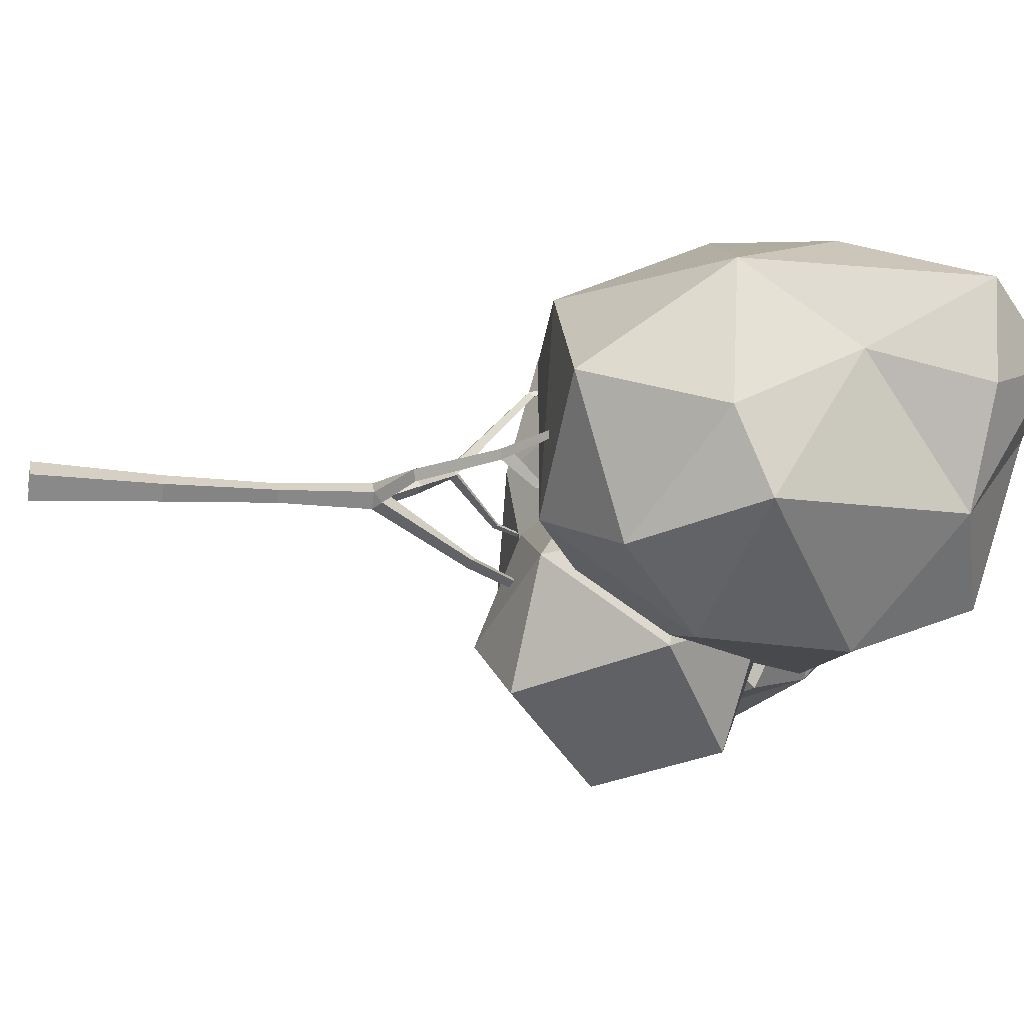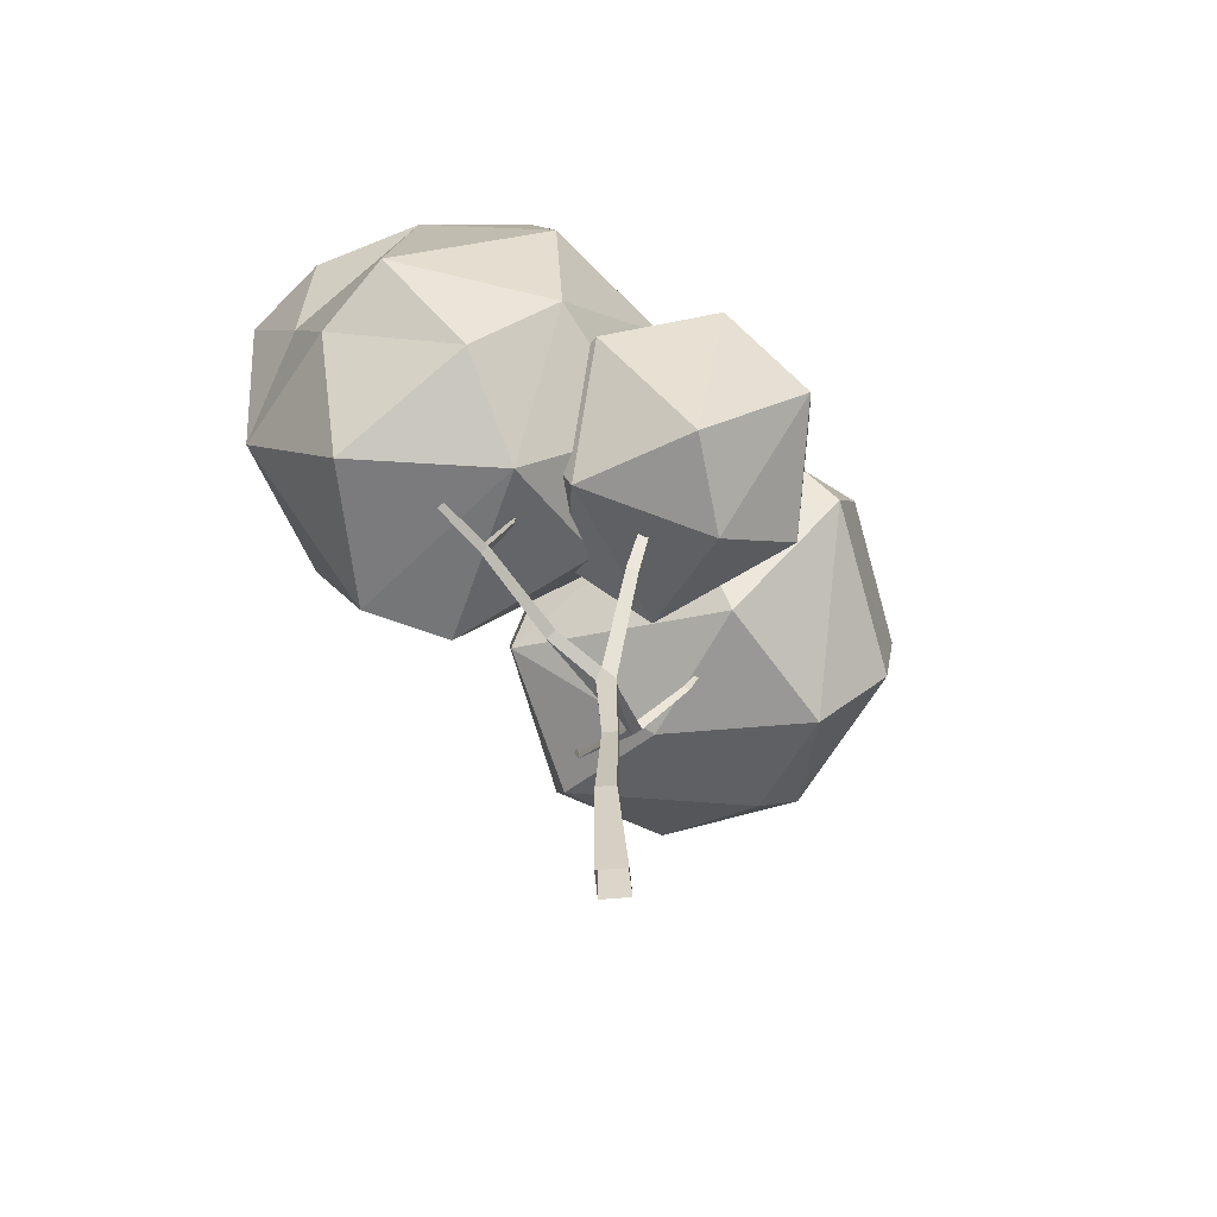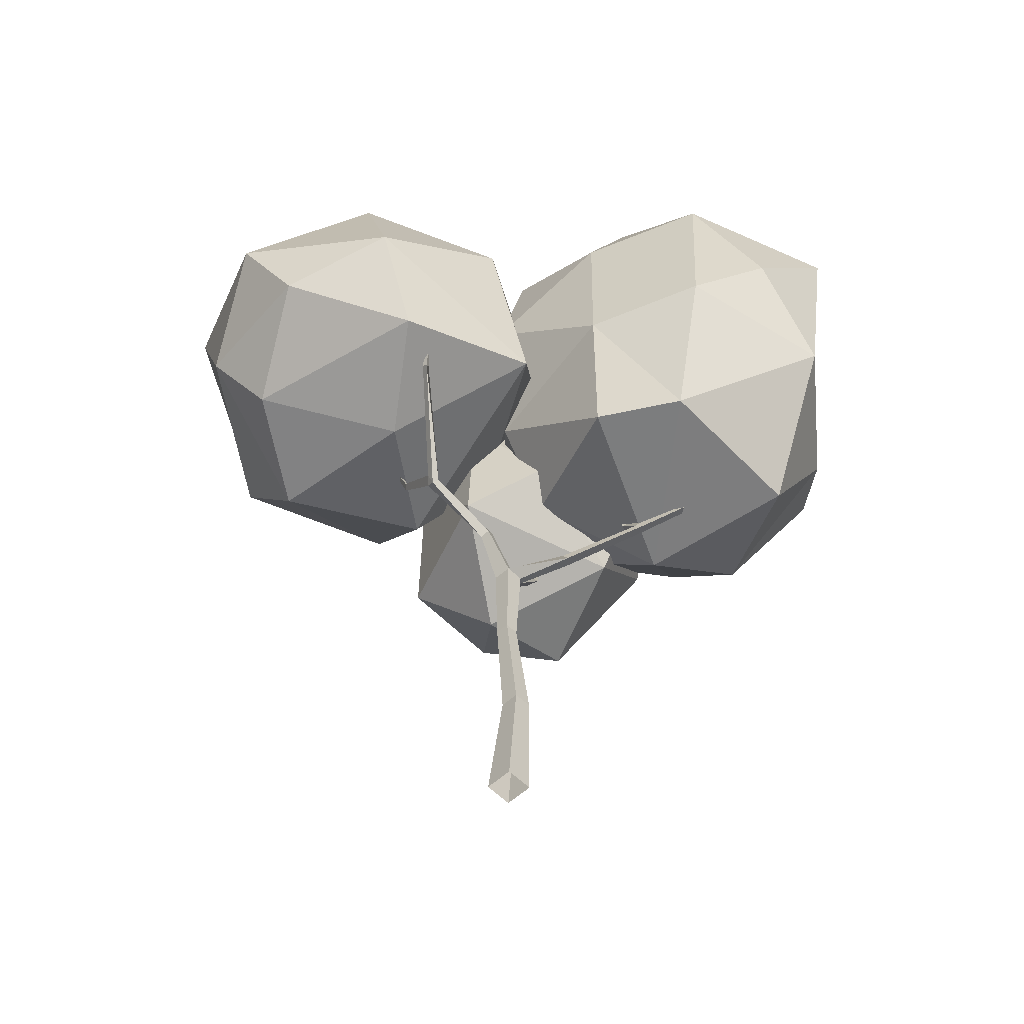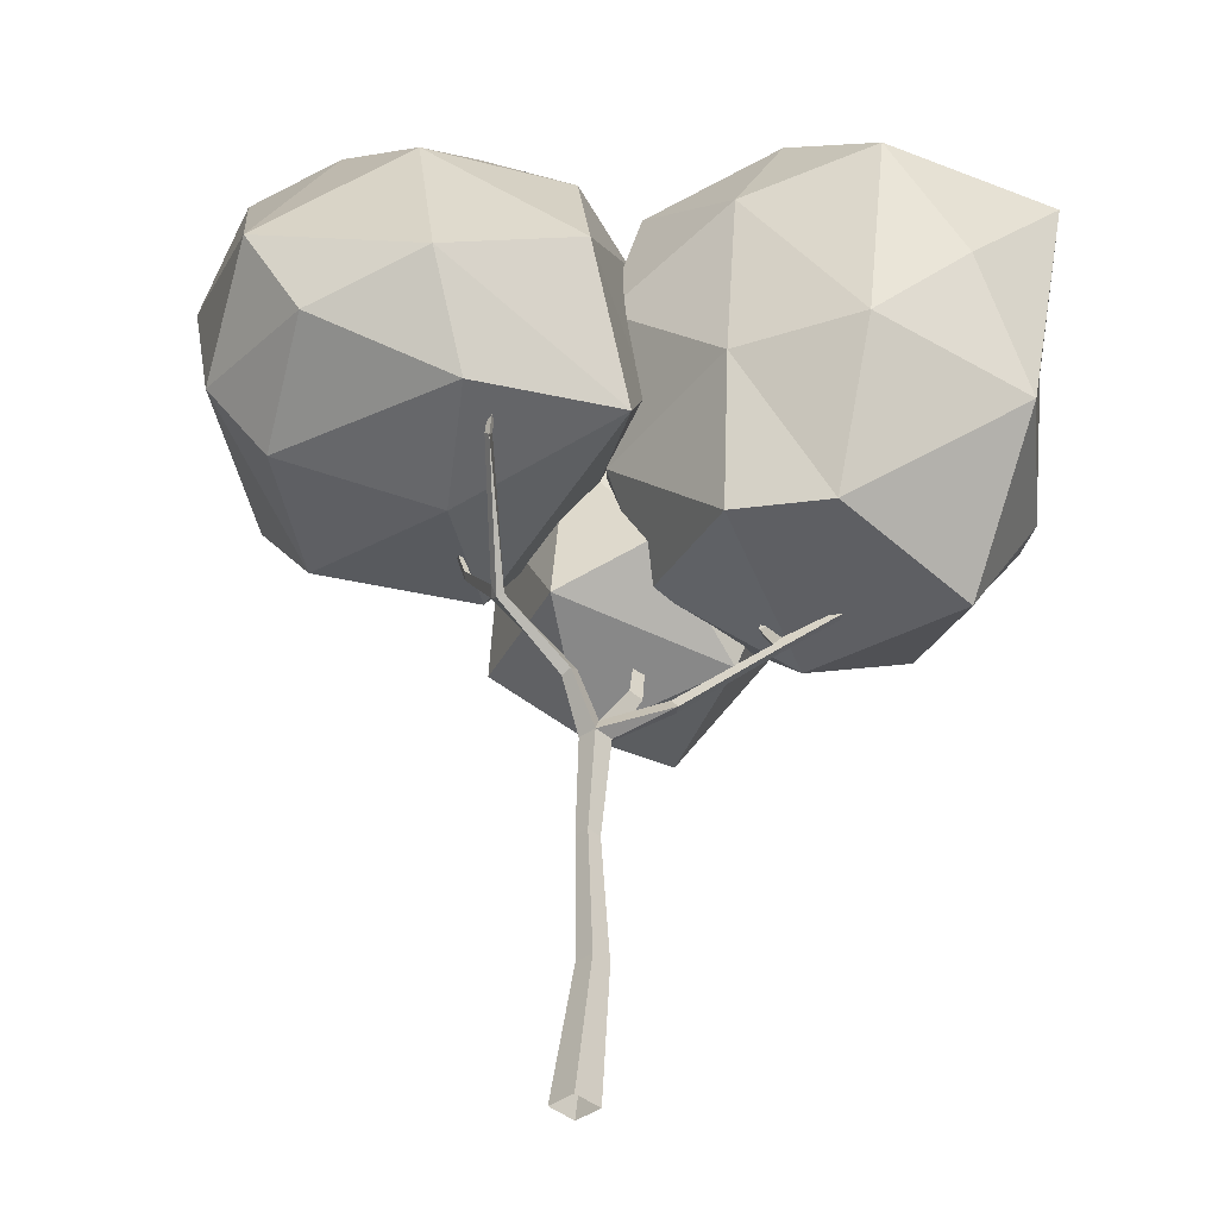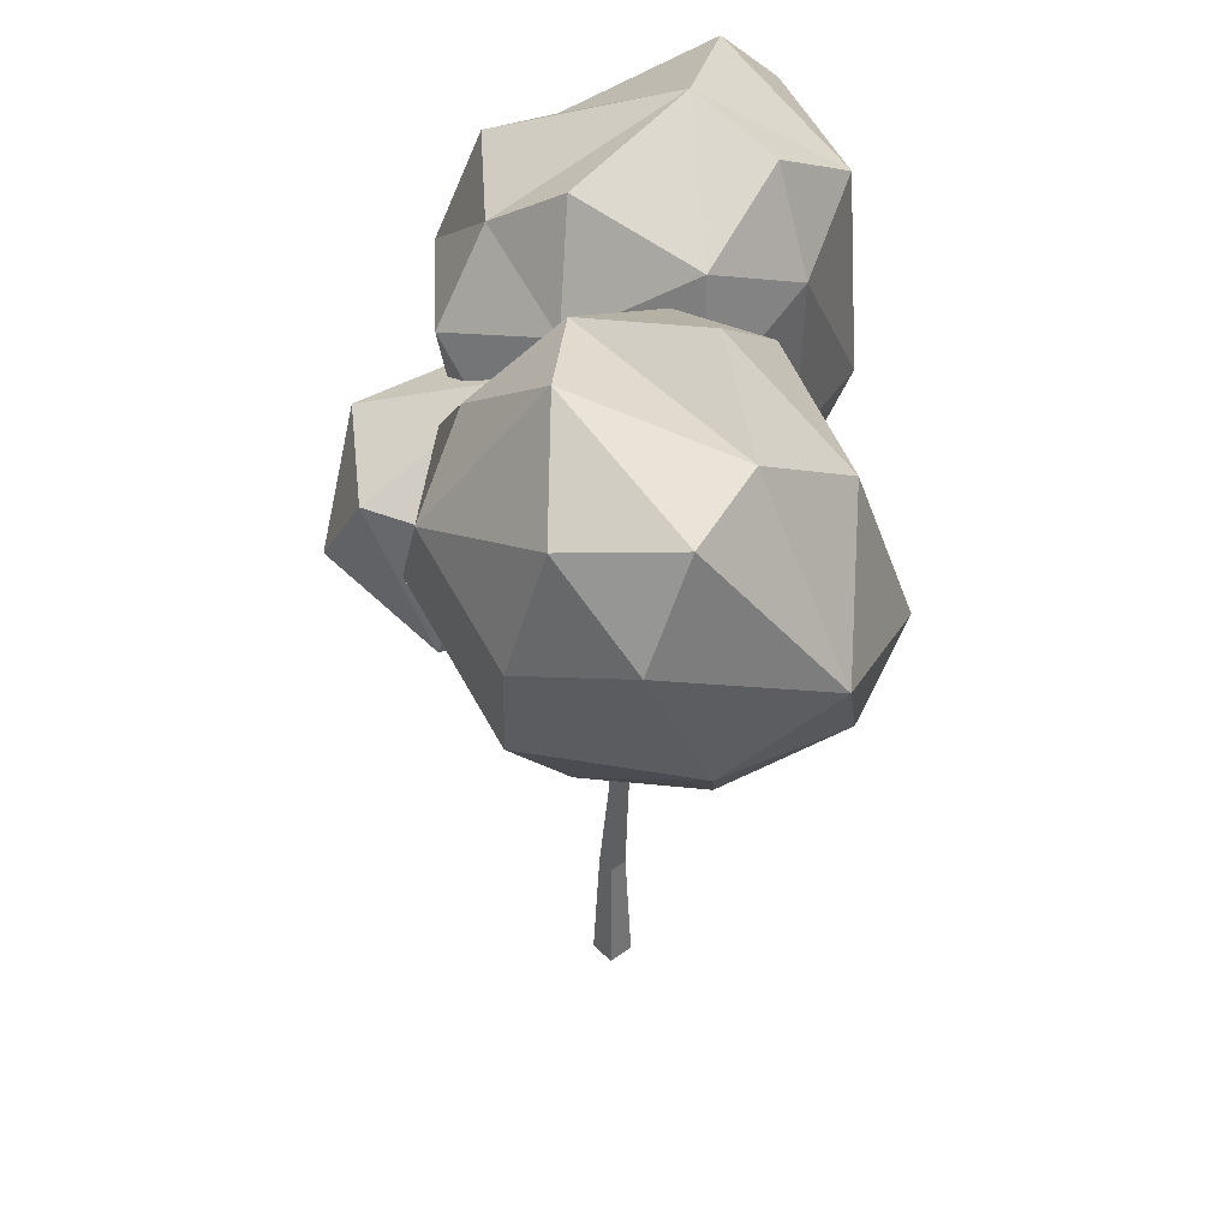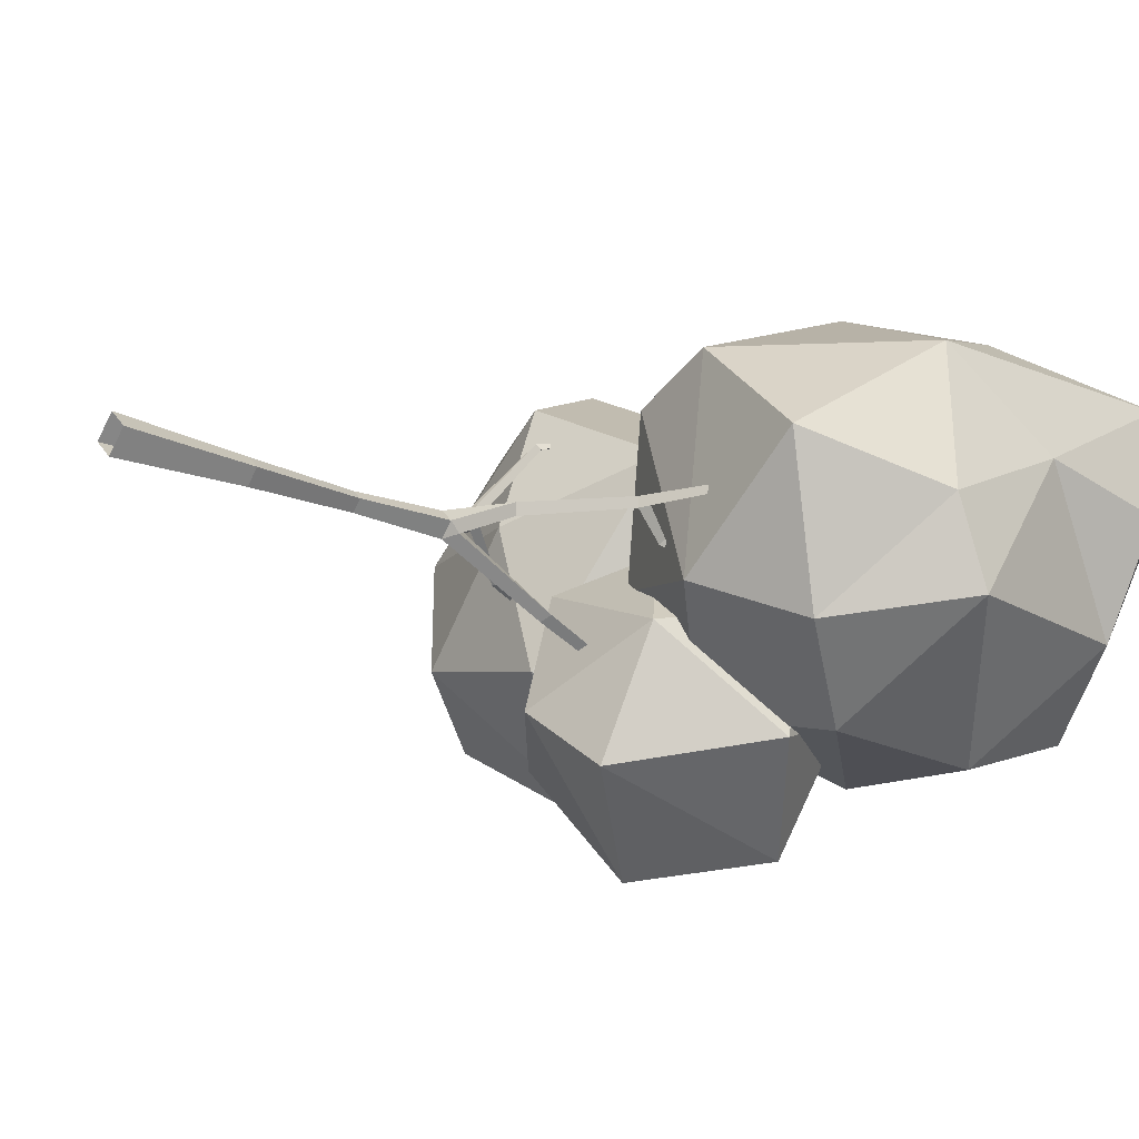
<metadata>
{"format":"obj","ext":"obj","renderer":"f3d","projection":"perspective","resolution":1024,"background":"white","views":[{"elev":-18.5,"azim":77.2,"up":"+Z"},{"elev":-62.2,"azim":140.6,"up":"+Y"},{"elev":-56.2,"azim":-1.1,"up":"+Y"},{"elev":50.9,"azim":2.7,"up":"+Z"},{"elev":42.1,"azim":-85.7,"up":"+Y"},{"elev":-21.6,"azim":50.2,"up":"+Z"}]}
</metadata>
<code>
g Apple_Tree_s_03
v 0.5038 1.386 -0.18
v 0.2879 1.438 0.3842
v 0.1085 1.541 -0.05583
v 0.2012 1.7 -0.3967
v 0.7997 1.55 -0.3308
v 0.9113 1.388 0.1147
v 0.5585 1.419 0.4641
v 0.6169 1.799 -0.5232
v 0.2165 2.235 -0.4966
v 0.6741 2.225 -0.5547
v 0.3408 2.516 -0.3648
v 0.6737 2.592 -0.4108
v 0.9594 2.477 -0.2288
v 1.082 1.88 -0.2688
v 0.5158 2.844 0.1685
v 0.2323 2.69 -0.1319
v 0.04447 2.582 0.2418
v 0.4139 2.701 0.4115
v 0.9417 2.759 0.231
v 1.143 2.514 0.3946
v 1.12 2.509 0.09312
v 0.6625 2.515 0.6102
v 0.2898 2.398 0.5031
v -0.03893 2.224 0.2489
v 0.2816 1.873 0.4909
v -0.01735 1.826 0.08124
v 0.6267 1.866 0.6561
v 0.8876 2.157 0.5772
v 1.051 1.808 0.4213
v 1.098 1.772 -0.02097
v 1.102 2.141 0.1674
v 0.0285 2.371 -0.1386
v -0.007505 1.941 -0.2558
v 0.3355 1.431 -0.2251
v 0.1852 1.378 -0.5972
v 0.4807 1.765 -0.5118
v 0.4784 1.83 -0.1407
v 0.1249 1.625 0.06213
v -0.08039 1.68 -0.7964
v -0.3186 1.549 -0.4533
v -0.2243 1.973 -0.6568
v 0.1783 2.006 -0.7343
v -0.304 1.918 -0.2907
v -0.142 1.485 -0.009281
v -0.1274 1.969 -0.01323
v 0.05201 2.214 -0.2538
v 0.3187 1.986 -0.01022
v 0.3591 2.082 -0.373
v -0.05625 1.323 -0.3996
v -1.03 1.83 0.3276
v -0.9316 2.057 0.6521
v -1.125 2.25 0.1597
v -1.009 2.129 -0.1829
v -0.931 1.801 -0.1991
v -0.7657 1.546 -0.04457
v -0.8492 1.613 0.3247
v -0.7595 1.781 0.6753
v -0.4783 1.961 -0.5069
v -0.6316 2.263 -0.4406
v -0.3814 2.459 -0.3467
v -0.1835 2.229 -0.4377
v -0.08396 1.911 -0.2194
v -0.3212 1.559 -0.1632
v 0.01386 2.494 0.1514
v -0.284 2.668 -0.08632
v -0.4046 2.742 0.2953
v -0.1241 2.509 0.4308
v -0.07117 2.138 0.606
v 0.07966 2.002 0.1753
v 0.05105 1.719 0.4217
v -0.5227 2.401 0.6461
v -0.7604 2.611 0.401
v -0.4377 1.883 0.8128
v -0.3473 1.589 0.6544
v -0.3929 1.495 0.2783
v -0.6682 2.748 -0.09005
v -0.9997 2.517 -0.0723
v -1.015 2.556 0.268
v 0 -0 -0.06
v -0.06 -0 -2e-06
v 0 -0 0.06
v 0.06 -0 -2e-06
v 0.0211 0.3801 -0.04093
v -0.01924 0.3801 -0.00059
v 0.0211 0.3801 0.03975
v 0.06143 0.3801 -0.00059
v -0.007712 0.7193 -0.009899
v -0.03774 0.7198 0.0205
v -0.007343 0.7194 0.05054
v 0.02269 0.7189 0.02014
v -0.00405 0.9995 -0.01001
v -0.04414 1 0.03057
v -0.003558 0.9996 0.07066
v 0.03653 0.999 0.03008
v -0.07867 1.15 0.07424
v -0.09284 1.136 0.09806
v -0.07052 1.146 0.1174
v -0.05635 1.16 0.0936
v -0.2719 1.288 0.1967
v -0.2575 1.272 0.2213
v -0.2391 1.283 0.2257
v -0.2451 1.303 0.203
v 0.002323 1.051 0.03326
v 0.1896 1.094 0.01819
v 0.1936 1.087 0.0543
v 0.1757 1.113 0.04355
v 0.4378 1.293 0.01473
v 0.4418 1.289 0.04517
v 0.4212 1.306 0.03566
v 0.6091 1.409 0.03377
v 0.6131 1.409 0.05785
v 0.596 1.42 0.0494
v -0.2985 1.556 0.5017
v -0.2858 1.543 0.5122
v -0.2796 1.558 0.4986
v -0.274 1.311 0.2228
v -0.3537 1.443 0.07464
v -0.3359 1.453 0.07883
v -0.3551 1.459 0.092
v -0.446 1.742 0.02205
v -0.2611 1.91 0.6244
v 0.04272 1.022 -0.003197
v 0.06628 1.275 -0.1949
v 0.06706 1.299 -0.1641
v 0.1009 1.284 -0.1819
v 0.08373 1.618 -0.3416
v 0.07771 1.622 -0.3183
v 0.1027 1.619 -0.3269
v 0.443 1.329 0.03511
v 0.3961 1.4 -0.04595
v 0.3886 1.406 -0.03188
v 0.4046 1.415 -0.02941
v 0.3953 1.77 -0.1097
f 1 2 3
f 3 4 1
f 1 5 6
f 1 7 2
f 1 6 7
f 8 4 9
f 8 9 10
f 10 11 12
f 10 13 14
f 8 5 1
f 15 11 16
f 15 17 18
f 19 20 21
f 15 22 19
f 19 22 20
f 15 13 12
f 19 21 13
f 23 17 24
f 23 24 25
f 25 26 2
f 25 7 27
f 23 22 18
f 27 28 22
f 29 7 6
f 29 6 30
f 30 5 14
f 30 14 31
f 31 13 21
f 20 22 28
f 32 17 16
f 32 11 9
f 33 4 3
f 9 4 33
f 3 2 26
f 8 1 4
f 10 9 11
f 8 10 14
f 10 12 13
f 8 14 5
f 15 12 11
f 15 16 17
f 15 18 22
f 15 19 13
f 23 18 17
f 25 24 26
f 23 25 27
f 25 2 7
f 23 27 22
f 29 28 27
f 29 27 7
f 30 6 5
f 29 30 31
f 31 14 13
f 29 31 20
f 29 20 28
f 31 21 20
f 32 24 17
f 32 16 11
f 32 9 33
f 32 33 26
f 32 26 24
f 33 3 26
f 34 35 36
f 36 37 34
f 34 37 38
f 39 40 41
f 39 41 42
f 39 42 35
f 43 44 45
f 43 45 46
f 43 46 41
f 38 37 47
f 48 36 42
f 48 42 46
f 48 46 47
f 46 45 47
f 49 40 39
f 49 35 34
f 34 38 44
f 35 42 36
f 43 41 40
f 43 40 44
f 38 45 44
f 38 47 45
f 48 47 37
f 48 37 36
f 46 42 41
f 49 44 40
f 49 39 35
f 49 34 44
f 50 51 52
f 52 53 50
f 50 53 54
f 50 55 56
f 50 57 51
f 58 53 59
f 58 60 61
f 58 62 63
f 58 55 54
f 64 60 65
f 64 66 67
f 64 68 69
f 69 68 70
f 64 62 61
f 69 70 62
f 71 66 72
f 71 72 51
f 51 57 73
f 71 68 67
f 74 57 56
f 75 55 63
f 75 63 70
f 75 70 74
f 70 68 73
f 72 66 65
f 76 60 59
f 77 53 52
f 59 53 77
f 76 78 72
f 52 51 78
f 50 54 55
f 50 56 57
f 58 54 53
f 58 59 60
f 58 61 62
f 58 63 55
f 64 61 60
f 64 65 66
f 64 67 68
f 64 69 62
f 71 67 66
f 51 72 78
f 71 51 73
f 71 73 68
f 75 74 56
f 74 73 57
f 75 56 55
f 70 63 62
f 74 70 73
f 76 72 65
f 76 65 60
f 76 59 77
f 76 77 78
f 77 52 78
f 79 83 86 82
f 81 85 84 80
f 82 86 85 81
f 80 84 83 79
f 86 90 89 85
f 83 87 90 86
f 85 89 88 84
f 90 87 91 94
f 88 89 93 92
f 89 90 94 93
f 87 88 92 91
f 93 103 98 97
f 91 92 96 95
f 93 94 105
f 92 93 97 96
f 95 96 100 99
f 98 95 99 102
f 96 97 101 100
f 97 98 102 101
f 105 104 107 108
f 103 91 95 98
f 103 93 105 106
f 104 106 109 107
f 94 122 104 105
f 103 122 125 124
f 109 108 129
f 106 105 108 109
f 107 129 112 110
f 108 107 110 111
f 101 102 115 114
f 99 100 116
f 102 116 113 115
f 100 101 114
f 119 118 120
f 116 100 114 113
f 116 102 118 119
f 99 116 119 117
f 102 99 117 118
f 117 119 120
f 118 117 120
f 114 115 121
f 113 114 121
f 115 113 121
f 122 94 91
f 122 103 106 104
f 122 91 123 125
f 91 103 124 123
f 125 128 127 124
f 123 126 128 125
f 132 130 133
f 129 108 111 112
f 129 107 130 132
f 109 129 132 131
f 107 109 131 130
f 131 132 133
f 130 131 133
f 84 88 87 83
f 124 127 126 123

</code>
